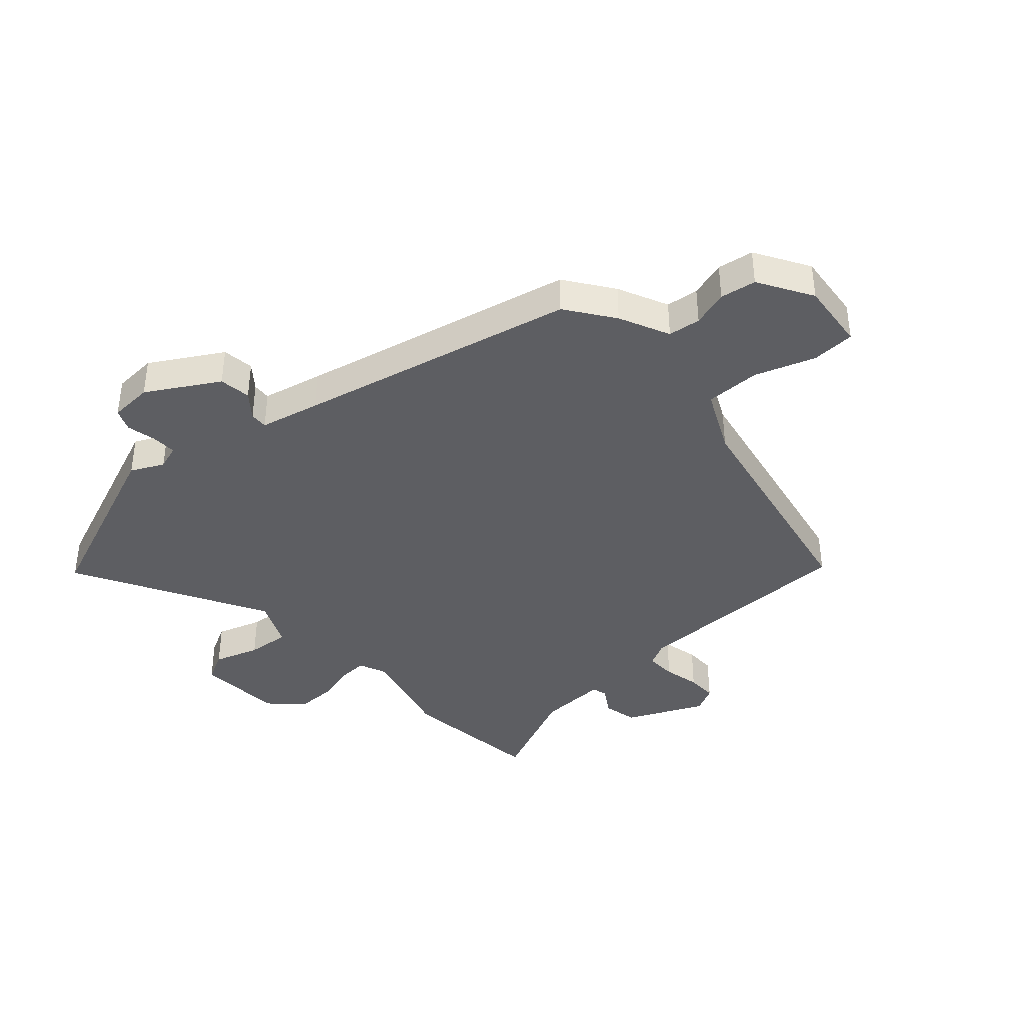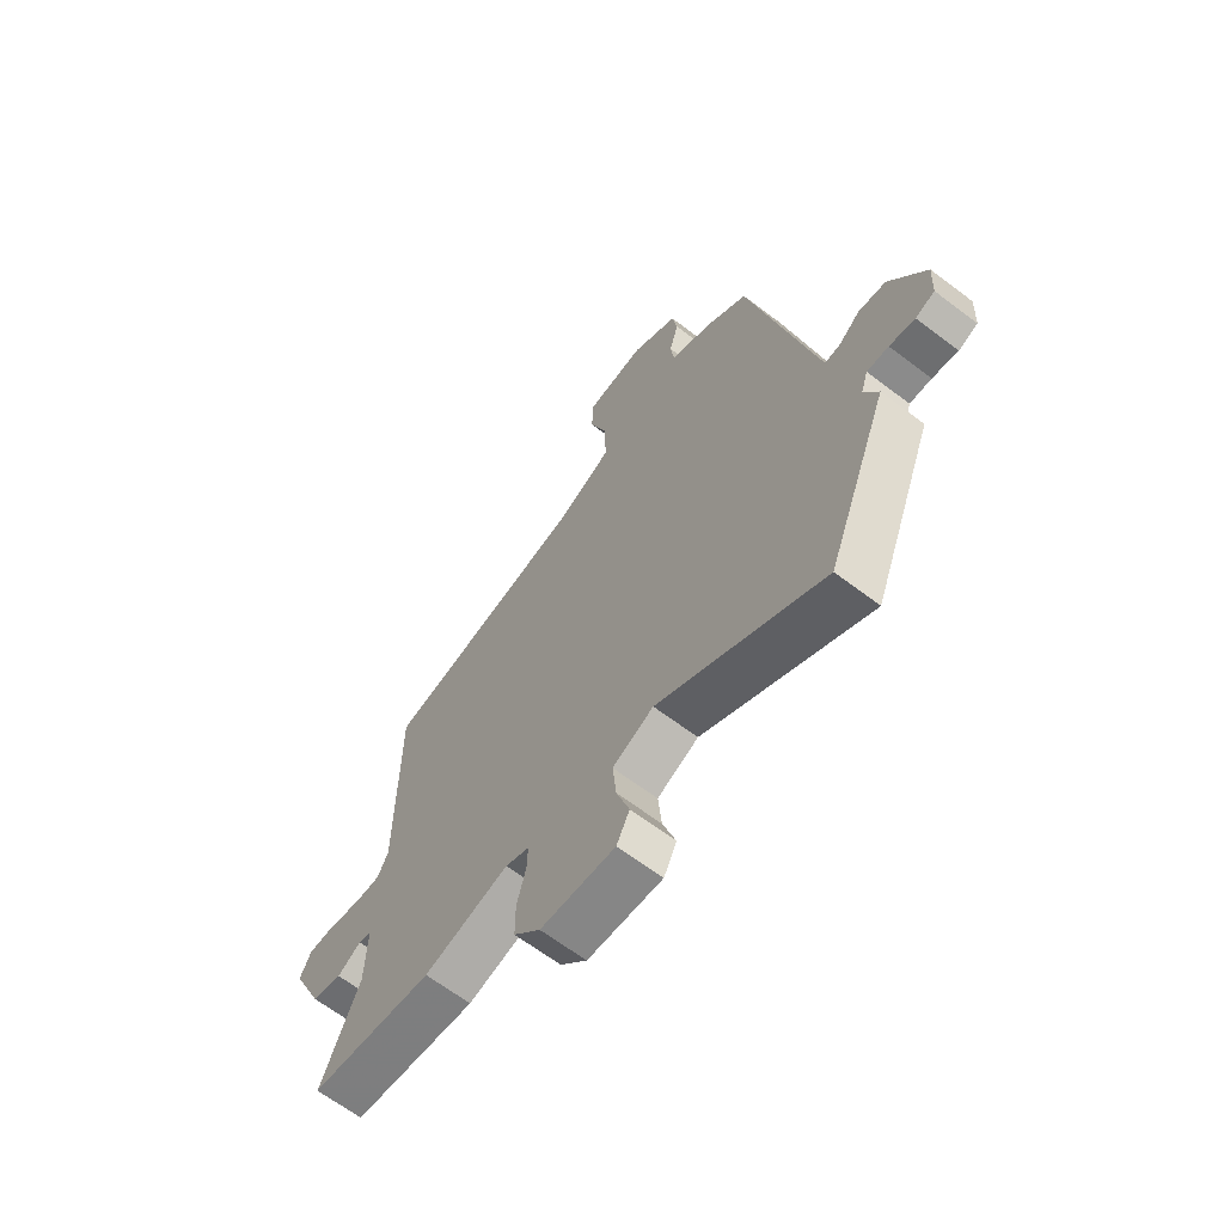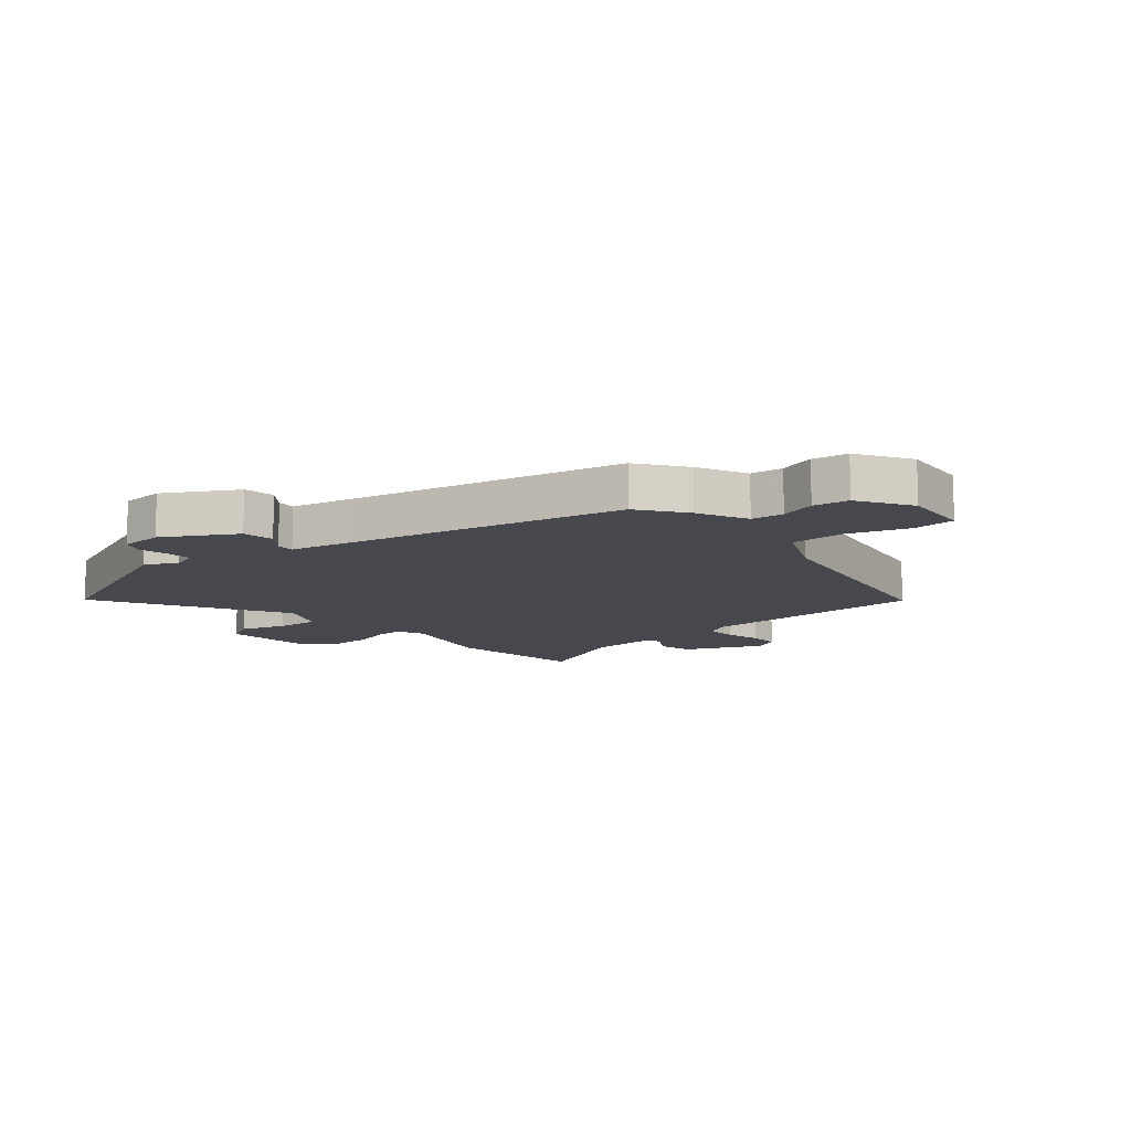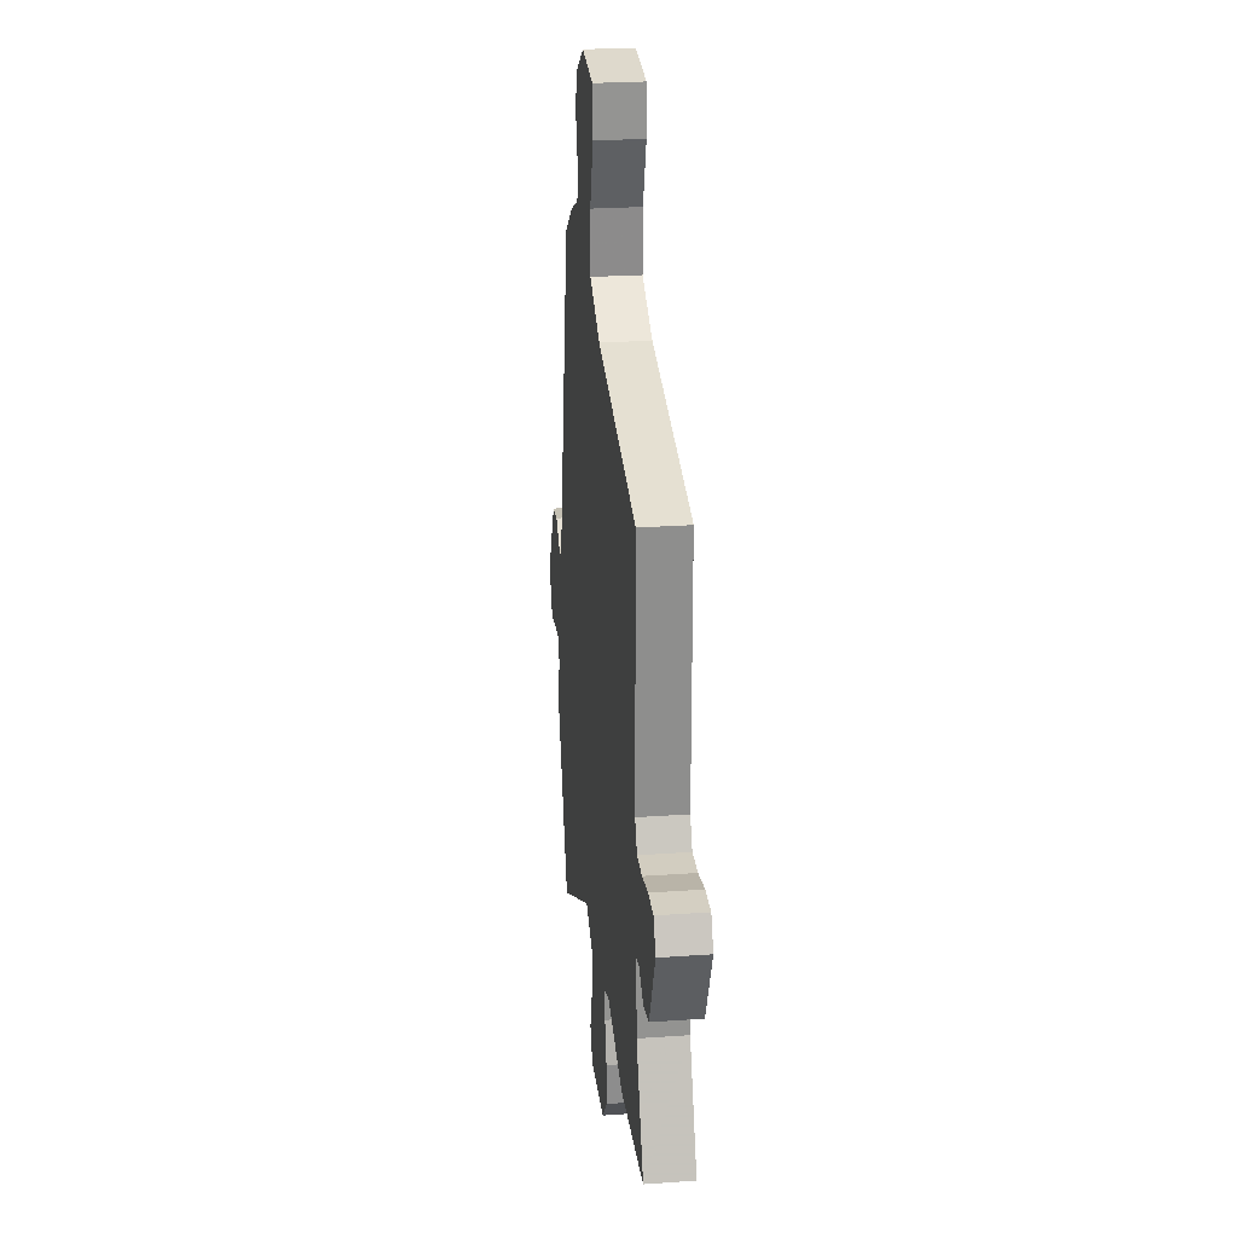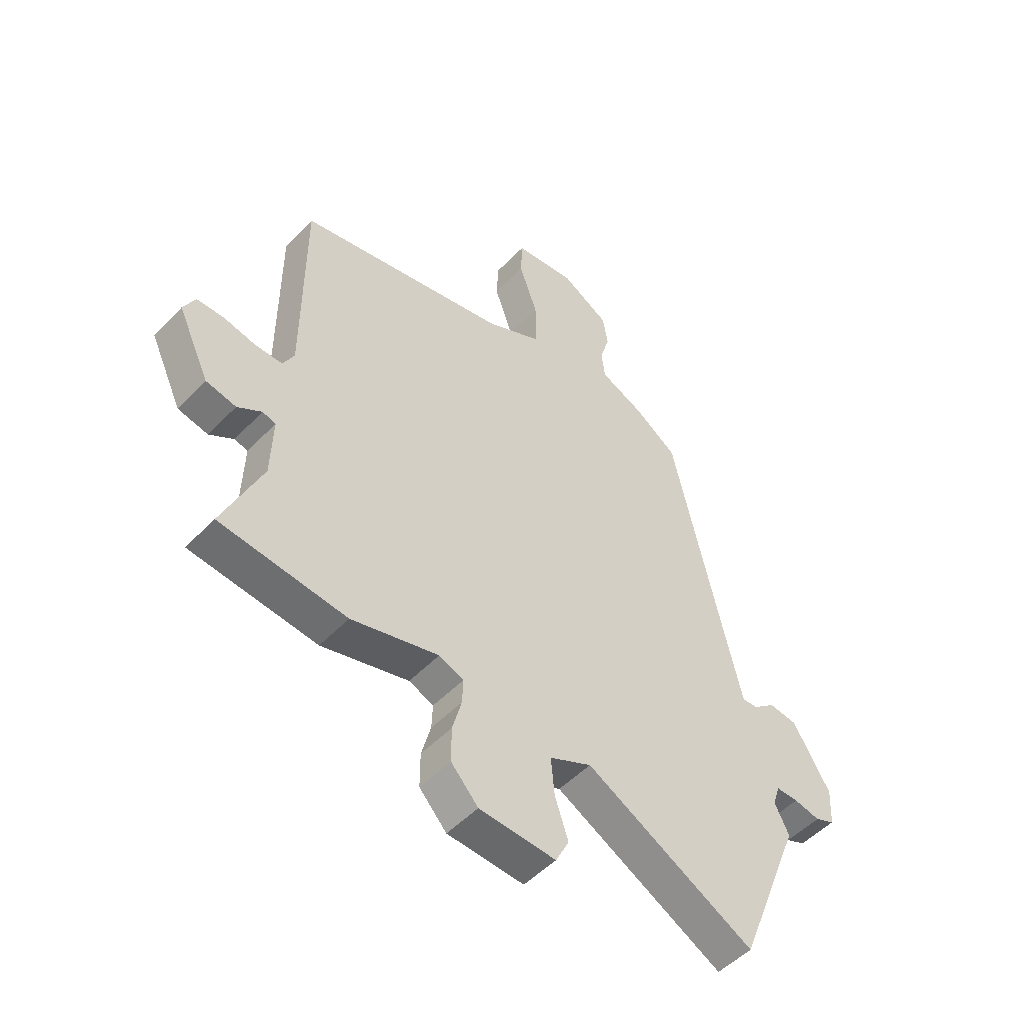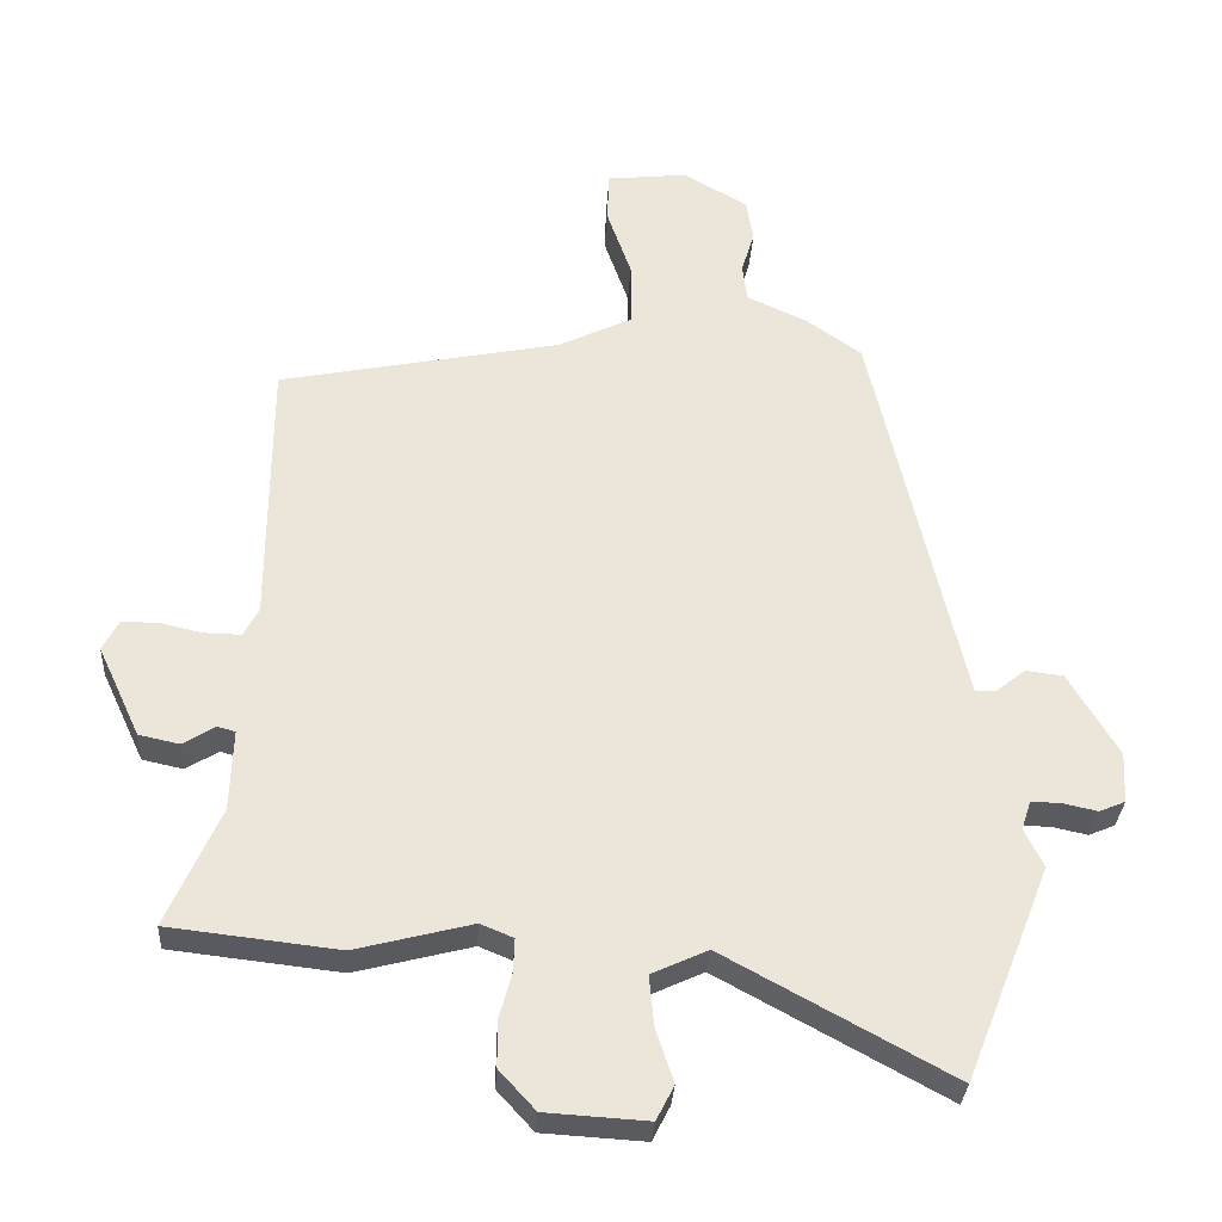
<metadata>
{"format":"obj","ext":"obj","renderer":"f3d","projection":"perspective","resolution":1024,"background":"white","views":[{"elev":-39.3,"azim":-47.9,"up":"+Y"},{"elev":-65.0,"azim":-127.4,"up":"+Z"},{"elev":-11.7,"azim":-49.0,"up":"+Y"},{"elev":25.8,"azim":83.6,"up":"+Z"},{"elev":-50.6,"azim":138.4,"up":"+Z"},{"elev":-31.9,"azim":176.5,"up":"+Z"}]}
</metadata>
<code>
v 0.521 0.07 0.4
v 0.522 0.07 0.003
v 0.544 0.07 -0.039
v 0.597 0.07 -0.038
v 0.66 0.07 -0.024
v 0.713 0.07 -0.024
v 0.736 0.07 -0.069
v 0.674 0.07 -0.202
v 0.615 0.07 -0.215
v 0.568 0.07 -0.186
v 0.542 0.07 -0.193
v 0.546 0.07 -0.312
v 0.623 0.07 -0.486
v 0.376 0.07 -0.514
v 0.206 0.07 -0.47
v 0.158 0.07 -0.49
v 0.16 0.07 -0.539
v 0.178 0.07 -0.605
v 0.178 0.07 -0.673
v 0.125 0.07 -0.731
v -0.024 0.07 -0.74
v -0.05 0.07 -0.689
v -0.024 0.07 -0.611
v -0.017 0.07 -0.537
v -0.099 0.07 -0.499
v -0.429 0.07 -0.679
v -0.554 0.07 -0.364
v -0.526 0.07 -0.308
v -0.54 0.07 -0.265
v -0.583 0.07 -0.266
v -0.634 0.07 -0.277
v -0.672 0.07 -0.261
v -0.676 0.07 -0.186
v -0.604 0.07 -0.064
v -0.549 0.07 -0.057
v -0.507 0.07 -0.091
v -0.476 0.07 -0.093
v -0.452 0.07 0.011
v -0.344 0.07 0.488
v -0.262 0.07 0.546
v -0.175 0.07 0.586
v -0.168 0.07 0.642
v -0.187 0.07 0.705
v -0.177 0.07 0.767
v -0.084 0.07 0.822
v 0.035 0.07 0.809
v 0.038 0.07 0.734
v 0.002 0.07 0.631
v 0.001 0.07 0.536
v 0.11 0.07 0.483
v 0.521 0 0.4
v 0.522 0 0.003
v 0.544 0 -0.039
v 0.597 0 -0.038
v 0.66 0 -0.024
v 0.713 0 -0.024
v 0.736 0 -0.069
v 0.674 0 -0.202
v 0.615 0 -0.215
v 0.568 0 -0.186
v 0.542 0 -0.193
v 0.546 0 -0.312
v 0.623 0 -0.486
v 0.376 0 -0.514
v 0.206 0 -0.47
v 0.158 0 -0.49
v 0.16 0 -0.539
v 0.178 0 -0.605
v 0.178 0 -0.673
v 0.125 0 -0.731
v -0.024 0 -0.74
v -0.05 0 -0.689
v -0.024 0 -0.611
v -0.017 0 -0.537
v -0.099 0 -0.499
v -0.429 0 -0.679
v -0.554 0 -0.364
v -0.526 0 -0.308
v -0.54 0 -0.265
v -0.583 0 -0.266
v -0.634 0 -0.277
v -0.672 0 -0.261
v -0.676 0 -0.186
v -0.604 0 -0.064
v -0.549 0 -0.057
v -0.507 0 -0.091
v -0.476 0 -0.093
v -0.452 0 0.011
v -0.344 0 0.488
v -0.262 0 0.546
v -0.175 0 0.586
v -0.168 0 0.642
v -0.187 0 0.705
v -0.177 0 0.767
v -0.084 0 0.822
v 0.035 0 0.809
v 0.038 0 0.734
v 0.002 0 0.631
v 0.001 0 0.536
v 0.11 0 0.483
f 45 46 47 48
f 45 48 49
f 42 43 44 45
f 41 42 45 49
f 38 39 40 41
f 37 38 41 49
f 33 34 35 36
f 33 36 37
f 30 31 32 33
f 29 30 33 37
f 28 29 37 49
f 25 26 27 28
f 20 21 22 23
f 20 23 24
f 17 18 19 20
f 16 17 20 24
f 15 16 24 25
f 12 13 14 15
f 11 12 15 25
f 7 8 9 10
f 7 10 11
f 4 5 6 7
f 3 4 7 11
f 2 3 11 25
f 50 1 2 25
f 25 28 49 50
f 98 97 96 95
f 99 98 95
f 95 94 93 92
f 99 95 92 91
f 91 90 89 88
f 99 91 88 87
f 86 85 84 83
f 87 86 83
f 83 82 81 80
f 87 83 80 79
f 99 87 79 78
f 78 77 76 75
f 73 72 71 70
f 74 73 70
f 70 69 68 67
f 74 70 67 66
f 75 74 66 65
f 65 64 63 62
f 75 65 62 61
f 60 59 58 57
f 61 60 57
f 57 56 55 54
f 61 57 54 53
f 75 61 53 52
f 75 52 51 100
f 100 99 78 75
f 1 51 52 2
f 2 52 53 3
f 3 53 54 4
f 4 54 55 5
f 5 55 56 6
f 6 56 57 7
f 7 57 58 8
f 8 58 59 9
f 9 59 60 10
f 10 60 61 11
f 11 61 62 12
f 12 62 63 13
f 13 63 64 14
f 14 64 65 15
f 15 65 66 16
f 16 66 67 17
f 17 67 68 18
f 18 68 69 19
f 19 69 70 20
f 20 70 71 21
f 21 71 72 22
f 22 72 73 23
f 23 73 74 24
f 24 74 75 25
f 25 75 76 26
f 26 76 77 27
f 27 77 78 28
f 28 78 79 29
f 29 79 80 30
f 30 80 81 31
f 31 81 82 32
f 32 82 83 33
f 33 83 84 34
f 34 84 85 35
f 35 85 86 36
f 36 86 87 37
f 37 87 88 38
f 38 88 89 39
f 39 89 90 40
f 40 90 91 41
f 41 91 92 42
f 42 92 93 43
f 43 93 94 44
f 44 94 95 45
f 45 95 96 46
f 46 96 97 47
f 47 97 98 48
f 48 98 99 49
f 49 99 100 50
f 50 100 51 1

</code>
